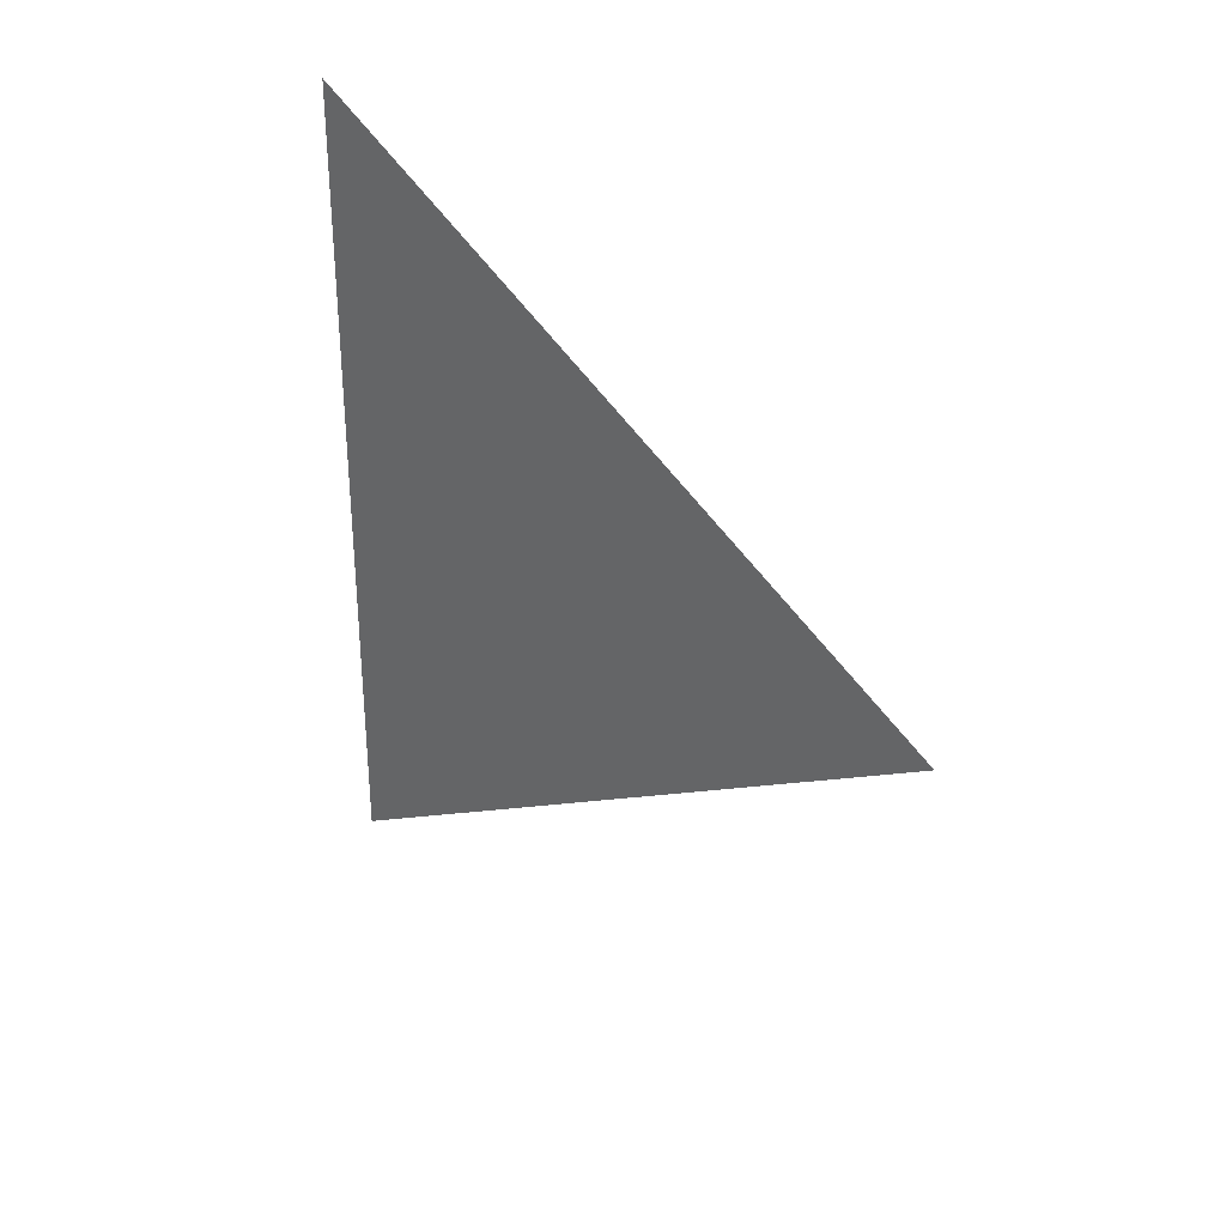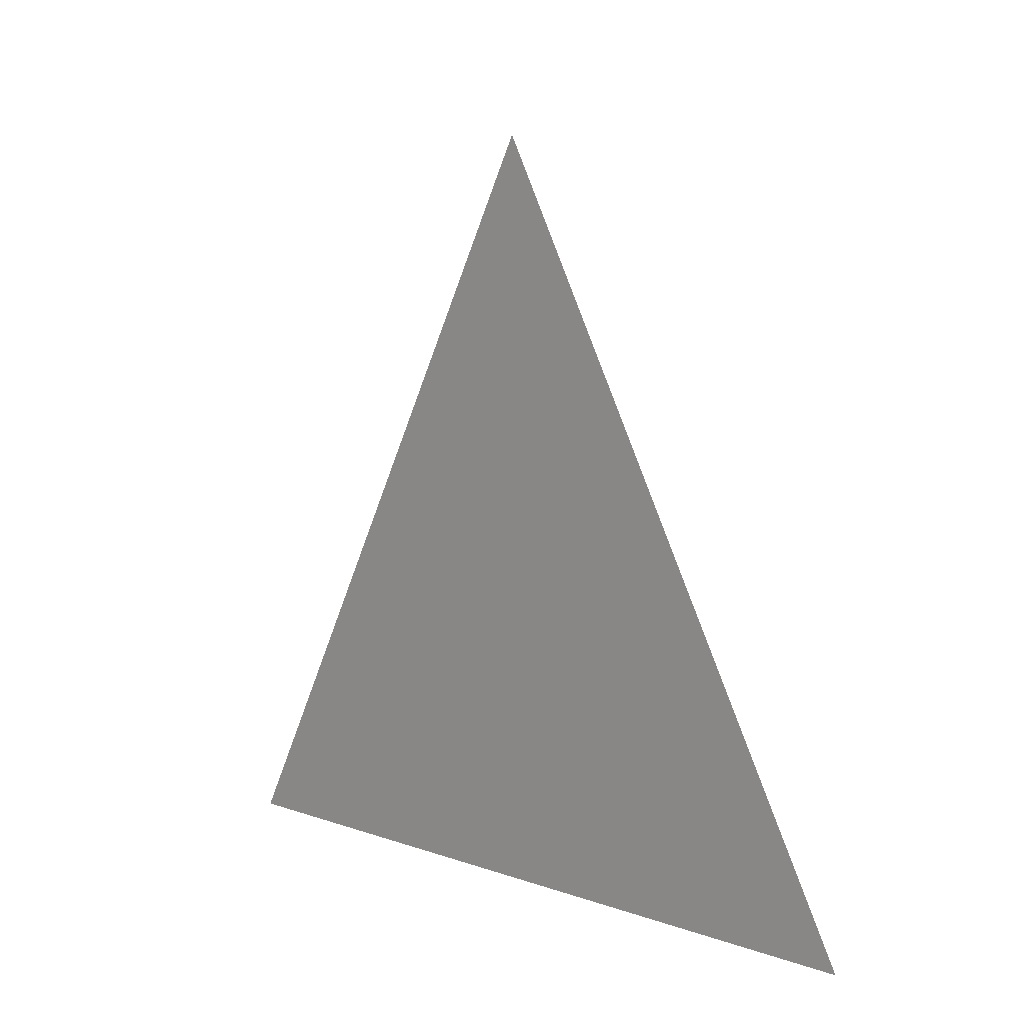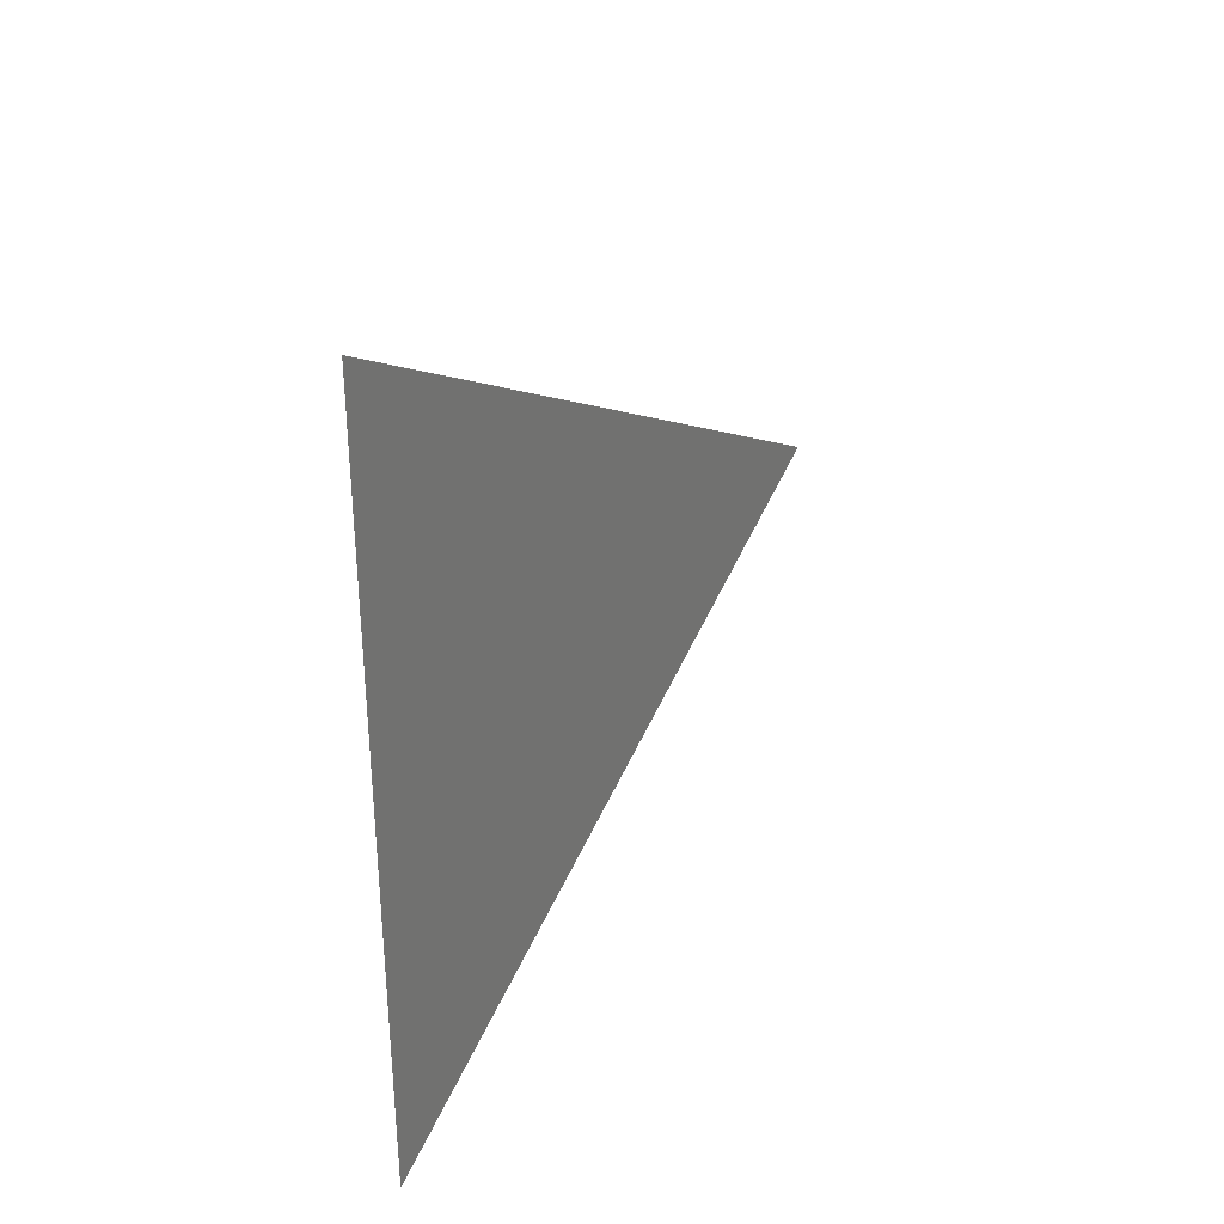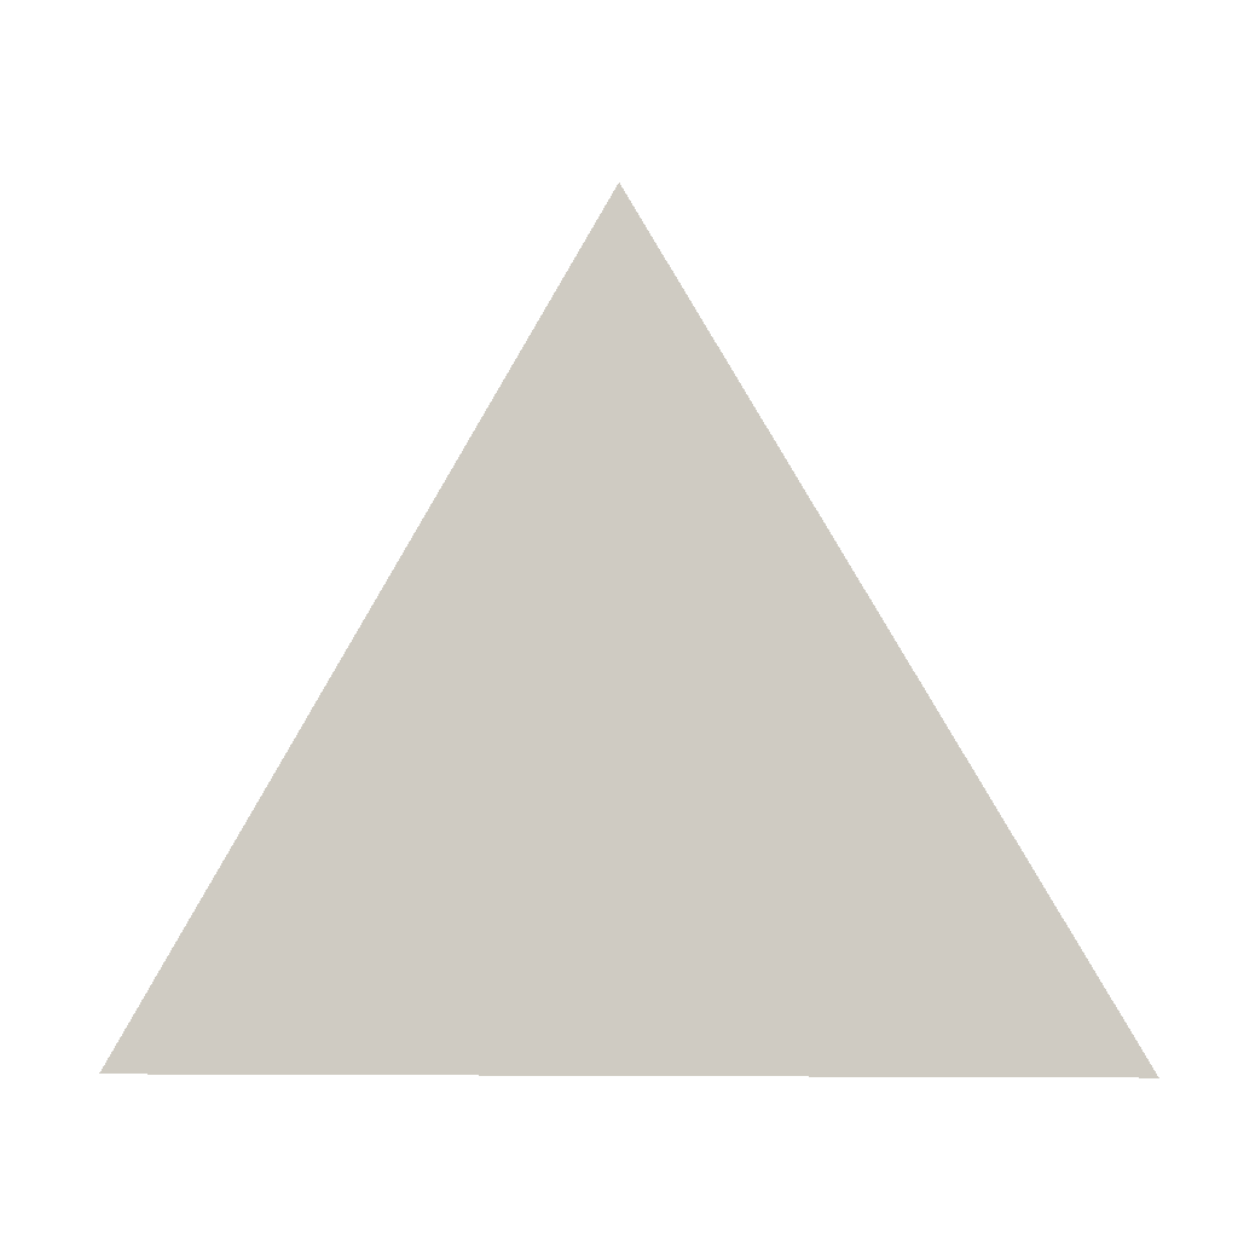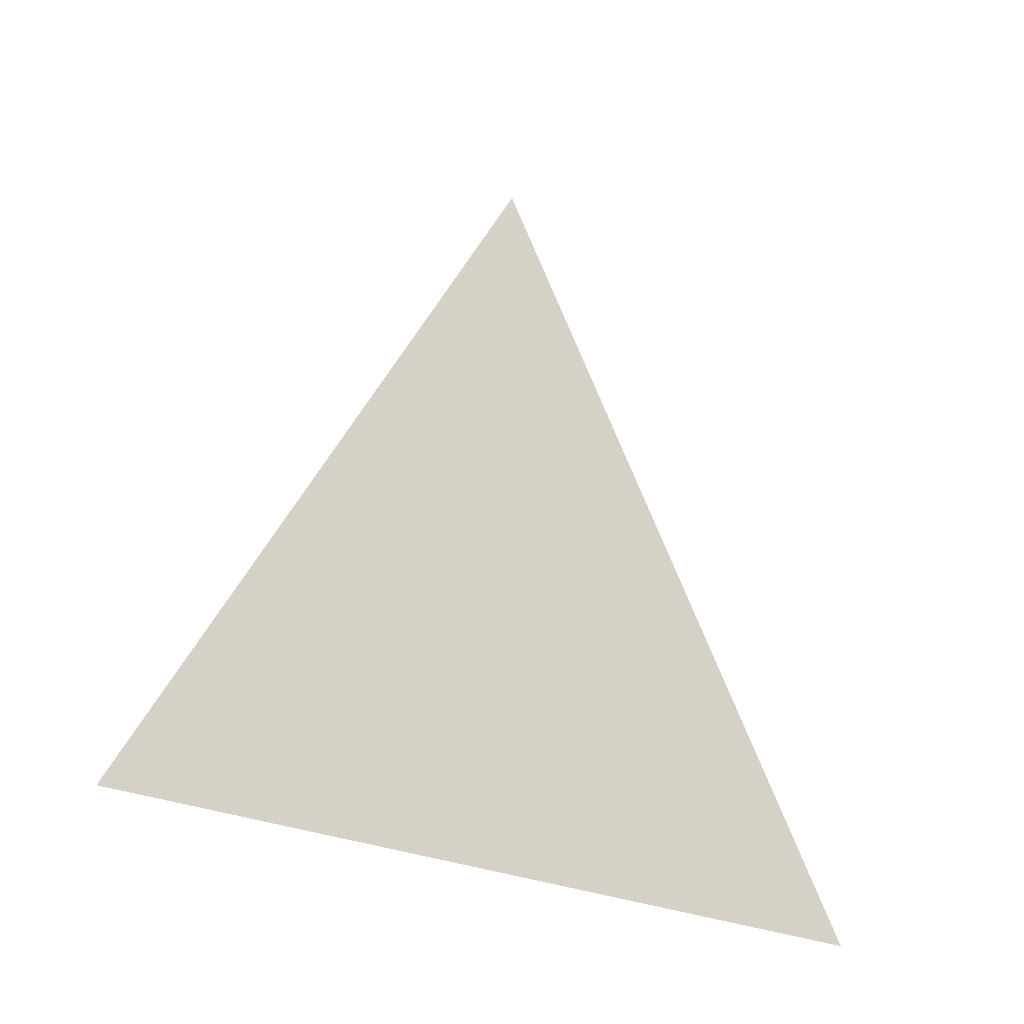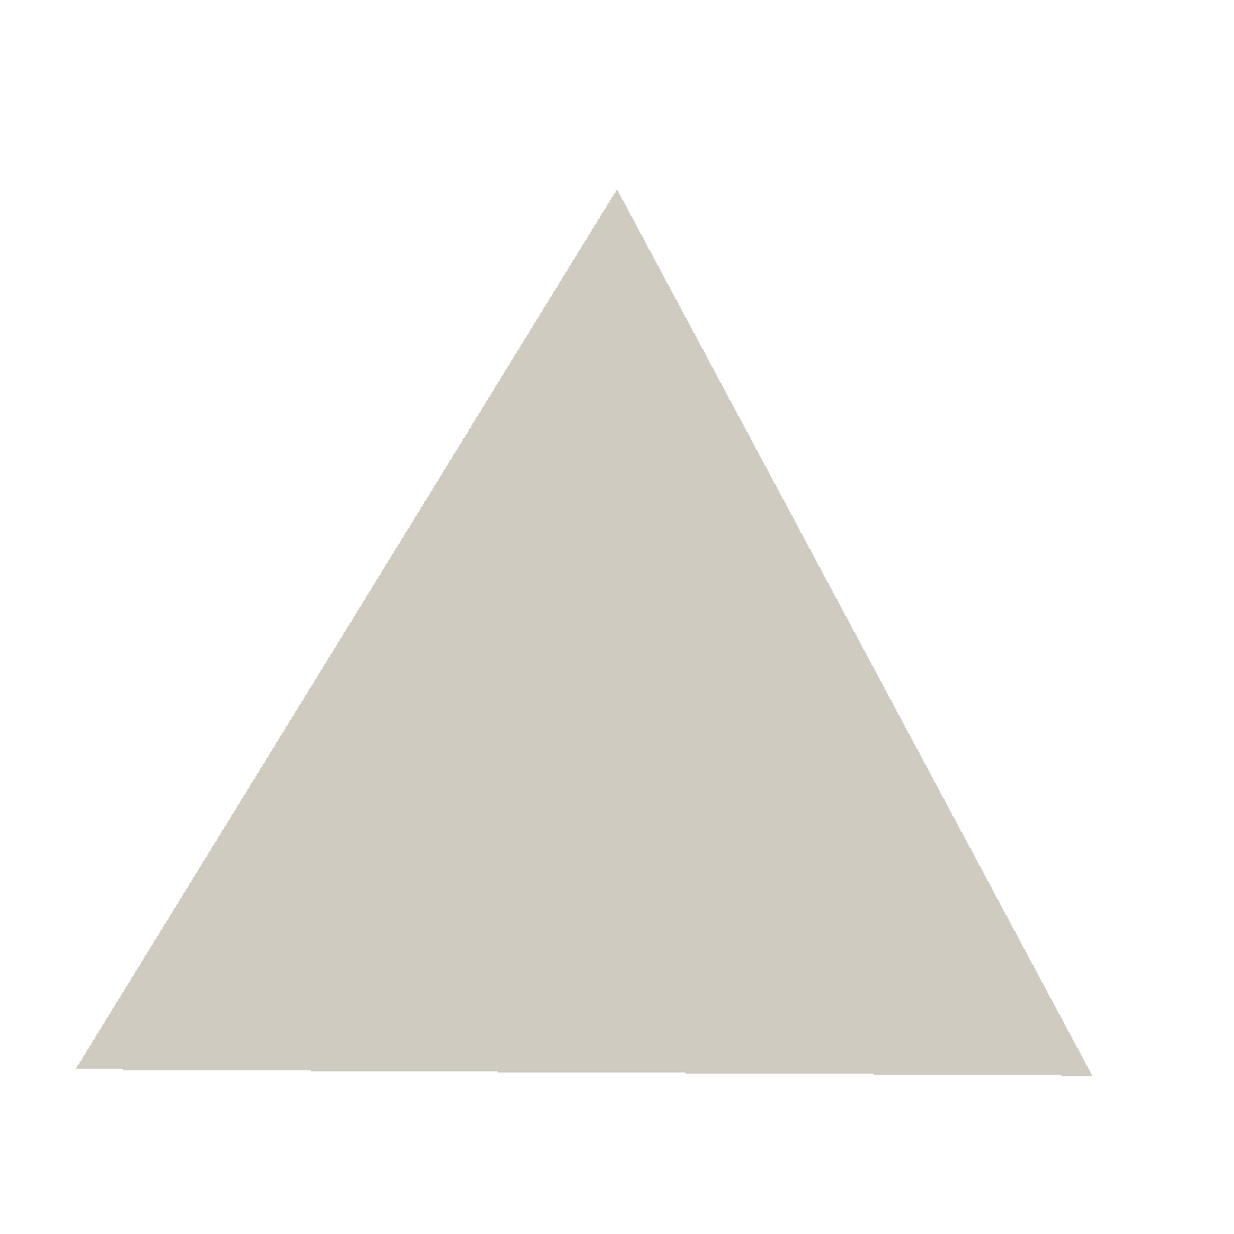
<metadata>
{"format":"obj","ext":"obj","renderer":"f3d","projection":"perspective","resolution":1024,"background":"white","views":[{"elev":31.4,"azim":133.2,"up":"+Z"},{"elev":5.6,"azim":139.2,"up":"+Y"},{"elev":33.2,"azim":31.7,"up":"+Z"},{"elev":-7.6,"azim":-84.5,"up":"+Y"},{"elev":-25.4,"azim":52.3,"up":"+Y"},{"elev":-10.8,"azim":70.9,"up":"+Y"}]}
</metadata>
<code>
v 0.0005089 5.461 2.562
v 0.0005089 5.386 2.605
v 0.0005089 5.386 2.519
g group_202912784_140627889443056
f 1 2 3

</code>
